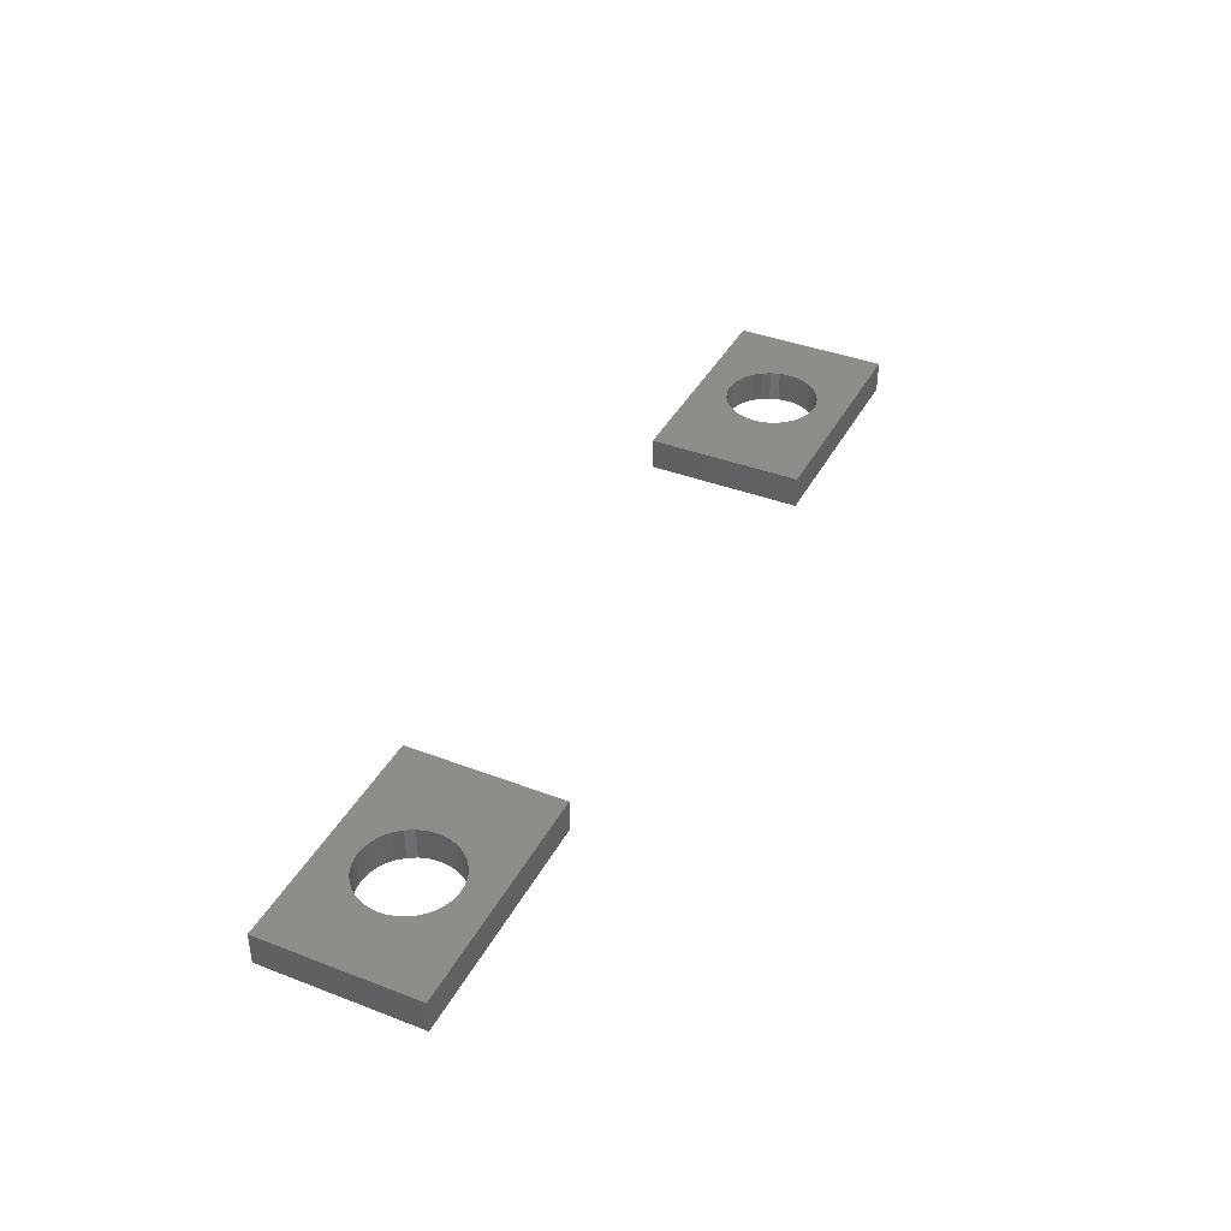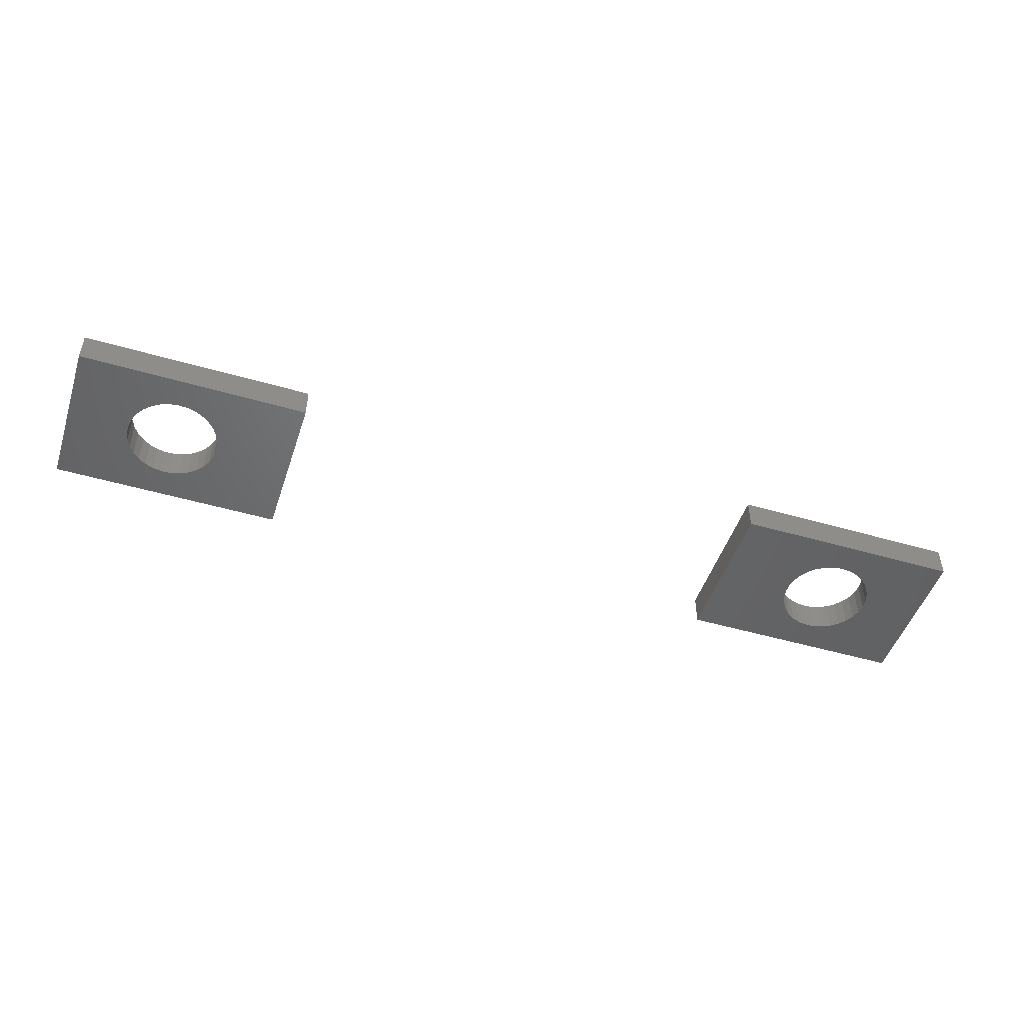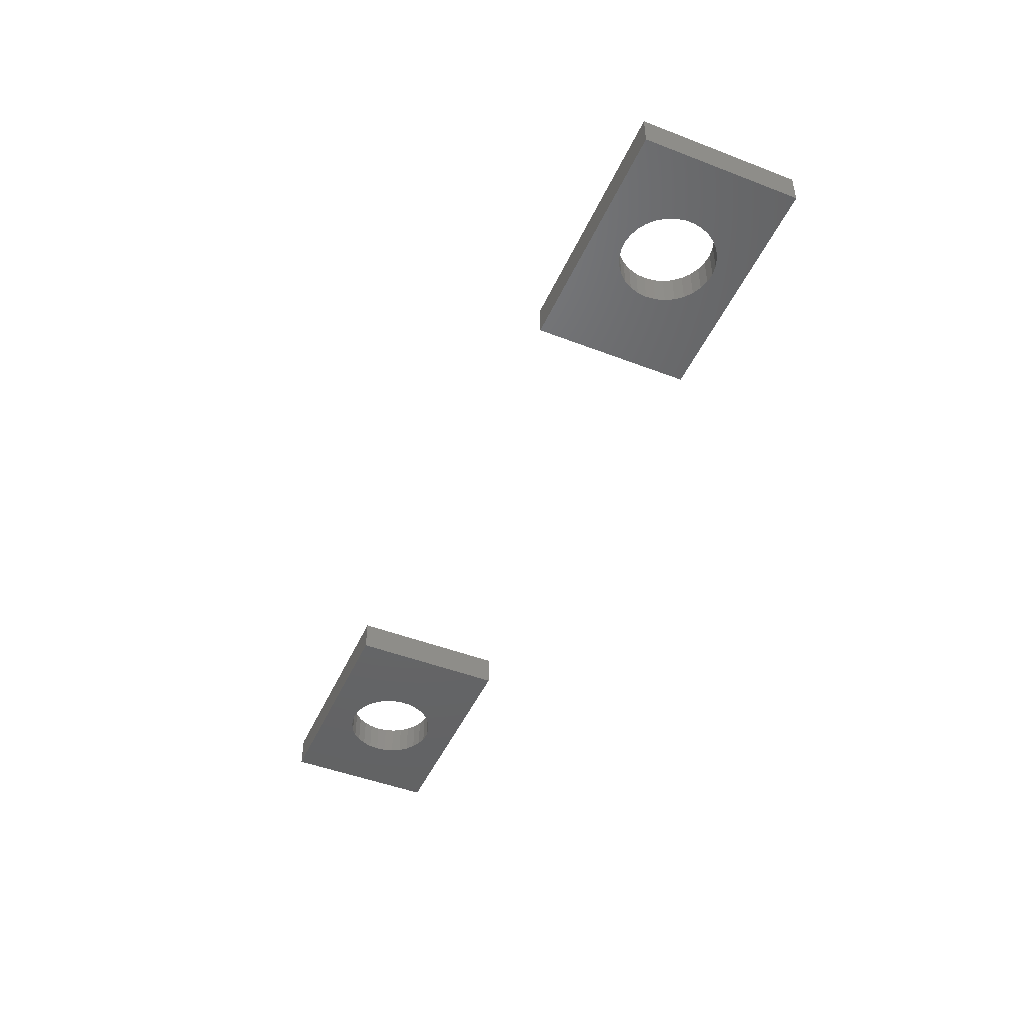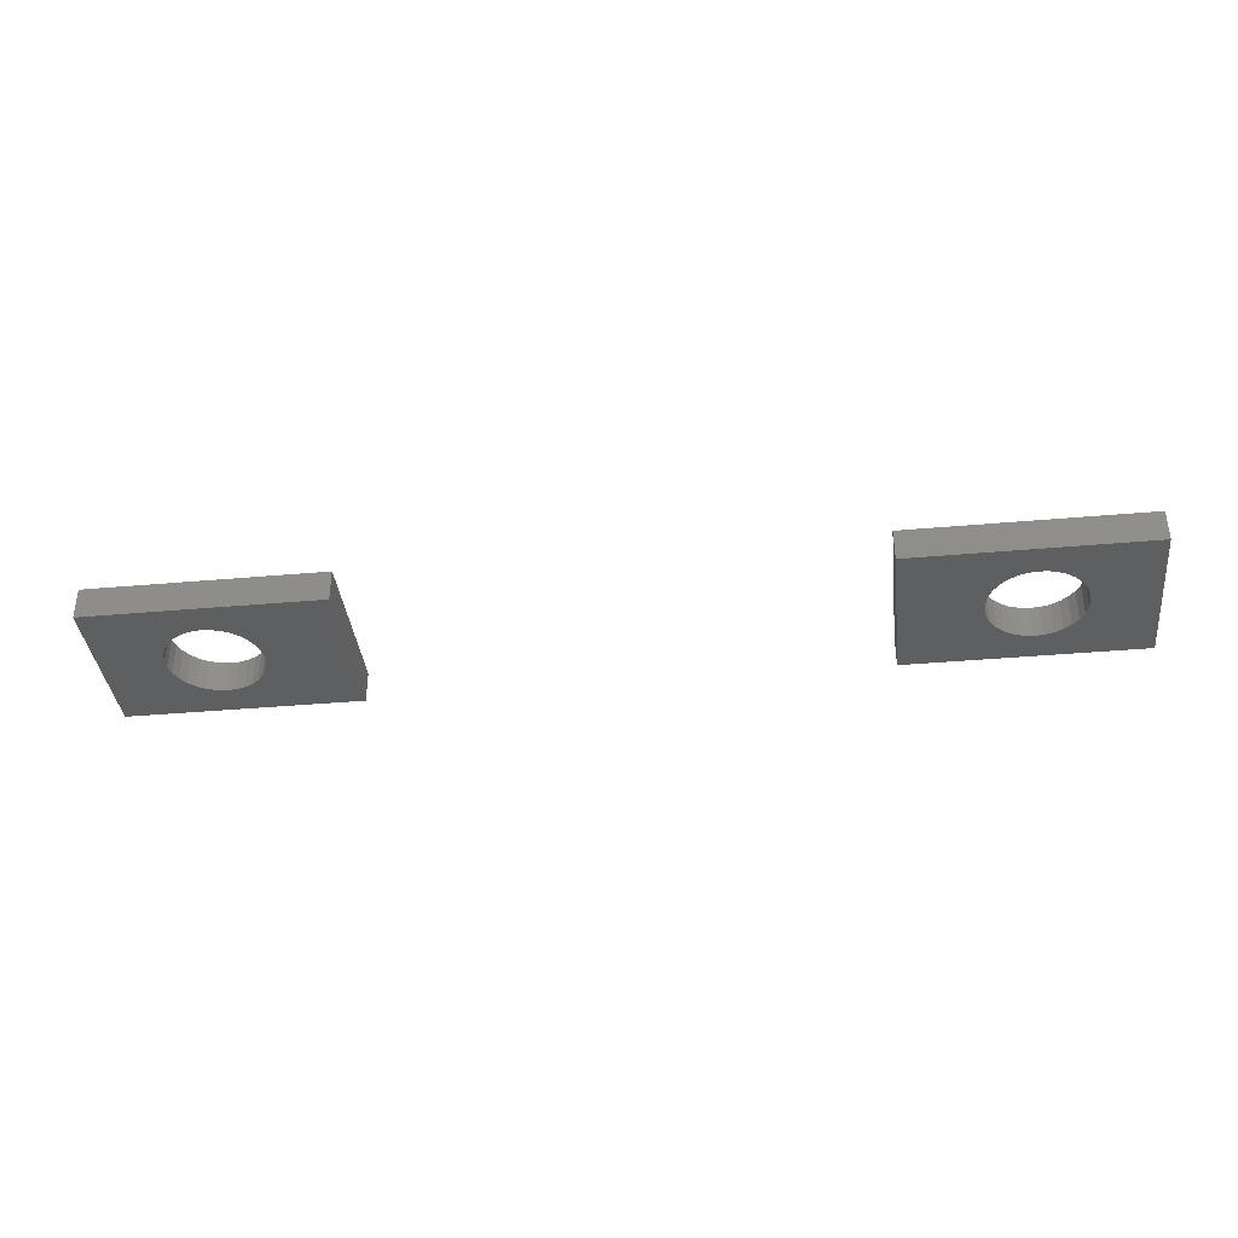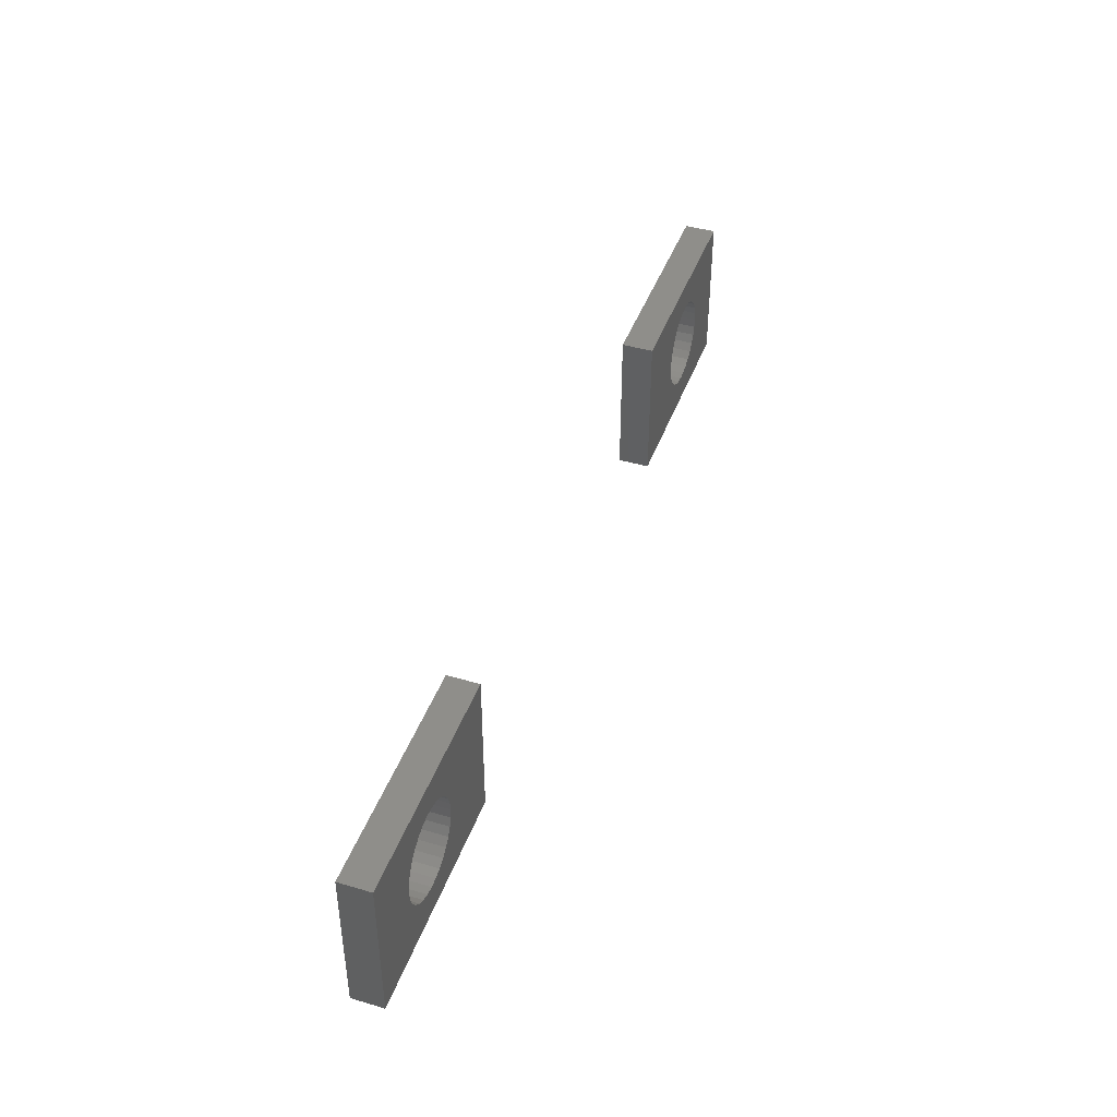
<metadata>
{"format":"stl","ext":"stl","renderer":"f3d","projection":"perspective","resolution":1024,"background":"white","views":[{"elev":39.2,"azim":-64.4,"up":"+Z"},{"elev":-48.5,"azim":-18.0,"up":"+Z"},{"elev":-47.2,"azim":-113.5,"up":"+Z"},{"elev":-37.6,"azim":6.5,"up":"+Z"},{"elev":43.0,"azim":-70.9,"up":"+Y"}]}
</metadata>
<code>
# stl→obj: 210 verts, 420 faces
v -0.5138 -0.2009 -0.01587
v -0.9794 -0.2009 0.03175
v -0.9794 -0.2009 -0.01587
v -0.5138 -0.2009 0.03175
v -0.9794 0.1095 0.03175
v -0.9794 0.1095 -0.01587
v -0.5138 0.1095 -0.01587
v -0.5138 0.1095 0.03175
v -0.9794 -0.2009 -0.03175
v -0.5138 -0.2009 -0.03175
v -0.8191 -0.1193 0.03175
v -0.8327 -0.1063 0.03175
v -0.8435 -0.09087 0.03175
v -0.8031 -0.1293 0.03175
v -0.8509 -0.07356 0.03175
v -0.7854 -0.1358 0.03175
v -0.8547 -0.0551 0.03175
v -0.7668 -0.1387 0.03175
v -0.8547 -0.03626 0.03175
v -0.8509 -0.0178 0.03175
v -0.8435 -0.0004868 0.03175
v -0.8327 0.01498 0.03175
v -0.8191 0.02796 0.03175
v -0.8031 0.03793 0.03175
v -0.7854 0.04447 0.03175
v -0.7668 0.04732 0.03175
v -0.748 -0.1377 0.03175
v -0.7297 -0.133 0.03175
v -0.7128 -0.1247 0.03175
v -0.6979 -0.1132 0.03175
v -0.6857 -0.09888 0.03175
v -0.6765 -0.0824 0.03175
v -0.6709 -0.06442 0.03175
v -0.669 -0.04568 0.03175
v -0.6709 -0.02693 0.03175
v -0.6765 -0.008956 0.03175
v -0.6857 0.007518 0.03175
v -0.6979 0.02181 0.03175
v -0.7128 0.03335 0.03175
v -0.7297 0.04165 0.03175
v -0.748 0.04637 0.03175
v -0.9794 0.1095 -0.03175
v -0.5138 0.1095 -0.03175
v -0.8191 -0.1193 -0.03175
v -0.8327 -0.1063 -0.03175
v -0.8435 -0.09087 -0.03175
v -0.8031 -0.1293 -0.03175
v -0.8509 -0.07356 -0.03175
v -0.7854 -0.1358 -0.03175
v -0.8547 -0.0551 -0.03175
v -0.7668 -0.1387 -0.03175
v -0.8547 -0.03626 -0.03175
v -0.8509 -0.0178 -0.03175
v -0.8435 -0.0004868 -0.03175
v -0.8327 0.01498 -0.03175
v -0.8191 0.02796 -0.03175
v -0.8031 0.03793 -0.03175
v -0.7854 0.04447 -0.03175
v -0.7668 0.04732 -0.03175
v -0.748 -0.1377 -0.03175
v -0.7297 -0.133 -0.03175
v -0.7128 -0.1247 -0.03175
v -0.6979 -0.1132 -0.03175
v -0.6857 -0.09888 -0.03175
v -0.6765 -0.0824 -0.03175
v -0.6709 -0.06442 -0.03175
v -0.669 -0.04568 -0.03175
v -0.6709 -0.02693 -0.03175
v -0.6765 -0.008956 -0.03175
v -0.6857 0.007518 -0.03175
v -0.6979 0.02181 -0.03175
v -0.7128 0.03335 -0.03175
v -0.7297 0.04165 -0.03175
v -0.748 0.04637 -0.03175
v -0.6709 -0.02693 -0.01587
v -0.669 -0.04568 -0.01587
v -0.6765 -0.008956 -0.01587
v -0.6857 0.007518 -0.01587
v -0.6979 0.02181 -0.01587
v -0.7128 0.03335 -0.01587
v -0.7297 0.04165 -0.01587
v -0.748 0.04637 -0.01587
v -0.7668 0.04732 -0.01587
v -0.7854 0.04447 -0.01587
v -0.8031 0.03793 -0.01587
v -0.8191 0.02796 -0.01587
v -0.8327 0.01498 -0.01587
v -0.8435 -0.0004868 -0.01587
v -0.8509 -0.0178 -0.01587
v -0.8547 -0.03626 -0.01587
v -0.8547 -0.0551 -0.01587
v -0.8509 -0.07356 -0.01587
v -0.8435 -0.09087 -0.01587
v -0.8327 -0.1063 -0.01587
v -0.8191 -0.1193 -0.01587
v -0.8031 -0.1293 -0.01587
v -0.7854 -0.1358 -0.01587
v -0.7668 -0.1387 -0.01587
v -0.748 -0.1377 -0.01587
v -0.7297 -0.133 -0.01587
v -0.7128 -0.1247 -0.01587
v -0.6979 -0.1132 -0.01587
v -0.6857 -0.09888 -0.01587
v -0.6765 -0.0824 -0.01587
v -0.6709 -0.06442 -0.01587
v 0.9452 -0.2009 -0.01587
v 0.4795 -0.2009 0.03175
v 0.4795 -0.2009 -0.01587
v 0.9452 -0.2009 0.03175
v 0.4795 0.1095 0.03175
v 0.4795 0.1095 -0.01587
v 0.9452 0.1095 -0.01587
v 0.9452 0.1095 0.03175
v 0.4795 -0.2009 -0.03175
v 0.9452 -0.2009 -0.03175
v 0.6709 -0.1193 0.03175
v 0.6572 -0.1063 0.03175
v 0.6464 -0.09087 0.03175
v 0.6869 -0.1293 0.03175
v 0.639 -0.07356 0.03175
v 0.7045 -0.1358 0.03175
v 0.6352 -0.0551 0.03175
v 0.7231 -0.1387 0.03175
v 0.6352 -0.03626 0.03175
v 0.639 -0.0178 0.03175
v 0.6464 -0.0004868 0.03175
v 0.6572 0.01498 0.03175
v 0.6709 0.02796 0.03175
v 0.6869 0.03793 0.03175
v 0.742 -0.1377 0.03175
v 0.7602 -0.133 0.03175
v 0.7771 -0.1247 0.03175
v 0.792 -0.1132 0.03175
v 0.8043 -0.09888 0.03175
v 0.8134 -0.0824 0.03175
v 0.7045 0.04447 0.03175
v 0.8191 -0.06442 0.03175
v 0.821 -0.04568 0.03175
v 0.8191 -0.02693 0.03175
v 0.8134 -0.008956 0.03175
v 0.8043 0.007518 0.03175
v 0.792 0.02181 0.03175
v 0.7771 0.03335 0.03175
v 0.7602 0.04165 0.03175
v 0.742 0.04637 0.03175
v 0.7231 0.04732 0.03175
v 0.4795 0.1095 -0.03175
v 0.9452 0.1095 -0.03175
v 0.6709 -0.1193 -0.03175
v 0.6572 -0.1063 -0.03175
v 0.6464 -0.09087 -0.03175
v 0.6869 -0.1293 -0.03175
v 0.639 -0.07356 -0.03175
v 0.7045 -0.1358 -0.03175
v 0.6352 -0.0551 -0.03175
v 0.7231 -0.1387 -0.03175
v 0.6352 -0.03626 -0.03175
v 0.639 -0.0178 -0.03175
v 0.6464 -0.0004868 -0.03175
v 0.6572 0.01498 -0.03175
v 0.6709 0.02796 -0.03175
v 0.6869 0.03793 -0.03175
v 0.742 -0.1377 -0.03175
v 0.7602 -0.133 -0.03175
v 0.7771 -0.1247 -0.03175
v 0.792 -0.1132 -0.03175
v 0.8043 -0.09888 -0.03175
v 0.8134 -0.0824 -0.03175
v 0.7045 0.04447 -0.03175
v 0.8191 -0.06442 -0.03175
v 0.821 -0.04568 -0.03175
v 0.8191 -0.02693 -0.03175
v 0.8134 -0.008956 -0.03175
v 0.8043 0.007518 -0.03175
v 0.792 0.02181 -0.03175
v 0.7771 0.03335 -0.03175
v 0.7602 0.04165 -0.03175
v 0.742 0.04637 -0.03175
v 0.7231 0.04732 -0.03175
v 0.8191 -0.02693 -0.01587
v 0.821 -0.04568 -0.01587
v 0.8134 -0.008956 -0.01587
v 0.8043 0.007518 -0.01587
v 0.792 0.02181 -0.01587
v 0.7771 0.03335 -0.01587
v 0.7602 0.04165 -0.01587
v 0.742 0.04637 -0.01587
v 0.7231 0.04732 -0.01587
v 0.7045 0.04447 -0.01587
v 0.6869 0.03793 -0.01587
v 0.6709 0.02796 -0.01587
v 0.6572 0.01498 -0.01587
v 0.6464 -0.0004868 -0.01587
v 0.639 -0.0178 -0.01587
v 0.6352 -0.03626 -0.01587
v 0.6352 -0.0551 -0.01587
v 0.639 -0.07356 -0.01587
v 0.6464 -0.09087 -0.01587
v 0.6572 -0.1063 -0.01587
v 0.6709 -0.1193 -0.01587
v 0.6869 -0.1293 -0.01587
v 0.7045 -0.1358 -0.01587
v 0.7231 -0.1387 -0.01587
v 0.742 -0.1377 -0.01587
v 0.7602 -0.133 -0.01587
v 0.7771 -0.1247 -0.01587
v 0.792 -0.1132 -0.01587
v 0.8043 -0.09888 -0.01587
v 0.8134 -0.0824 -0.01587
v 0.8191 -0.06442 -0.01587
f 1 2 3
f 1 4 2
f 3 5 6
f 3 2 5
f 7 4 1
f 7 8 4
f 1 3 9
f 1 9 10
f 11 12 2
f 13 2 12
f 14 11 2
f 15 2 13
f 16 14 2
f 17 2 15
f 18 16 2
f 19 2 17
f 5 2 19
f 20 5 19
f 21 5 20
f 22 5 21
f 23 5 22
f 24 5 23
f 25 5 24
f 26 5 25
f 4 27 18
f 4 28 27
f 4 29 28
f 4 30 29
f 4 31 30
f 4 32 31
f 4 33 32
f 4 18 2
f 34 33 4
f 8 35 34
f 8 36 35
f 8 37 36
f 8 38 37
f 8 39 38
f 8 40 39
f 8 41 40
f 8 34 4
f 8 5 26
f 8 26 41
f 6 8 7
f 6 5 8
f 3 6 42
f 3 42 9
f 7 1 10
f 7 10 43
f 44 9 45
f 46 45 9
f 47 9 44
f 48 46 9
f 49 9 47
f 50 48 9
f 51 9 49
f 52 50 9
f 42 52 9
f 53 52 42
f 54 53 42
f 55 54 42
f 56 55 42
f 57 56 42
f 58 57 42
f 59 58 42
f 10 51 60
f 10 60 61
f 10 61 62
f 10 62 63
f 10 63 64
f 10 64 65
f 10 65 66
f 10 9 51
f 67 10 66
f 43 67 68
f 43 68 69
f 43 69 70
f 43 70 71
f 43 71 72
f 43 72 73
f 43 73 74
f 43 10 67
f 43 59 42
f 43 74 59
f 75 76 34
f 75 34 35
f 77 35 36
f 77 75 35
f 78 36 37
f 78 77 36
f 79 37 38
f 79 78 37
f 80 38 39
f 80 79 38
f 81 39 40
f 81 80 39
f 82 40 41
f 82 81 40
f 83 41 26
f 83 82 41
f 84 83 26
f 84 26 25
f 85 84 25
f 85 25 24
f 86 24 23
f 86 85 24
f 87 23 22
f 87 86 23
f 88 22 21
f 88 87 22
f 89 21 20
f 89 88 21
f 90 20 19
f 90 89 20
f 91 19 17
f 91 90 19
f 92 17 15
f 92 91 17
f 93 15 13
f 93 92 15
f 94 13 12
f 94 93 13
f 95 12 11
f 95 94 12
f 96 11 14
f 96 95 11
f 97 14 16
f 97 96 14
f 98 16 18
f 98 97 16
f 99 18 27
f 99 98 18
f 100 27 28
f 100 28 29
f 100 99 27
f 101 29 30
f 101 100 29
f 102 101 30
f 103 30 31
f 103 31 32
f 103 102 30
f 104 103 32
f 105 32 33
f 105 33 34
f 105 104 32
f 76 105 34
f 6 7 43
f 6 43 42
f 75 67 76
f 75 68 67
f 77 69 68
f 77 68 75
f 78 70 69
f 78 69 77
f 79 71 70
f 79 70 78
f 80 72 71
f 80 71 79
f 81 73 72
f 81 72 80
f 82 74 73
f 82 73 81
f 83 59 74
f 83 74 82
f 84 59 83
f 84 58 59
f 85 58 84
f 85 57 58
f 86 56 57
f 86 57 85
f 87 55 56
f 87 56 86
f 88 54 55
f 88 55 87
f 89 53 54
f 89 54 88
f 90 52 53
f 90 53 89
f 91 50 52
f 91 52 90
f 92 48 50
f 92 50 91
f 93 46 48
f 93 48 92
f 94 45 46
f 94 46 93
f 95 44 45
f 95 45 94
f 96 47 44
f 96 44 95
f 97 49 47
f 97 47 96
f 98 51 49
f 98 49 97
f 99 60 51
f 99 51 98
f 100 61 60
f 100 60 99
f 101 62 61
f 101 61 100
f 102 63 62
f 102 62 101
f 103 64 63
f 103 63 102
f 104 65 64
f 104 64 103
f 105 66 65
f 105 65 104
f 76 67 66
f 76 66 105
f 106 107 108
f 106 109 107
f 108 110 111
f 108 107 110
f 112 109 106
f 112 113 109
f 106 108 114
f 106 114 115
f 116 117 107
f 118 107 117
f 119 116 107
f 120 107 118
f 121 119 107
f 122 107 120
f 123 121 107
f 124 110 107
f 124 107 122
f 125 110 124
f 126 110 125
f 127 110 126
f 128 110 127
f 129 110 128
f 109 130 123
f 109 131 130
f 109 132 131
f 109 133 132
f 109 134 133
f 109 135 134
f 109 123 107
f 136 110 129
f 137 135 109
f 138 137 109
f 113 139 138
f 113 140 139
f 113 141 140
f 113 142 141
f 113 143 142
f 113 144 143
f 113 145 144
f 113 138 109
f 113 110 146
f 146 110 136
f 113 146 145
f 111 113 112
f 111 110 113
f 108 111 147
f 108 147 114
f 112 106 115
f 112 115 148
f 149 114 150
f 151 150 114
f 152 114 149
f 153 151 114
f 154 114 152
f 155 153 114
f 156 114 154
f 157 114 147
f 157 155 114
f 158 157 147
f 159 158 147
f 160 159 147
f 161 160 147
f 162 161 147
f 115 156 163
f 115 163 164
f 115 164 165
f 115 165 166
f 115 166 167
f 115 167 168
f 115 114 156
f 169 162 147
f 170 115 168
f 171 115 170
f 148 171 172
f 148 172 173
f 148 173 174
f 148 174 175
f 148 175 176
f 148 176 177
f 148 177 178
f 148 115 171
f 148 179 147
f 179 169 147
f 148 178 179
f 180 181 138
f 180 138 139
f 182 139 140
f 182 180 139
f 183 140 141
f 183 182 140
f 184 141 142
f 184 183 141
f 185 142 143
f 185 184 142
f 186 143 144
f 186 185 143
f 187 144 145
f 187 186 144
f 188 145 146
f 188 187 145
f 189 188 146
f 189 146 136
f 190 189 136
f 190 136 129
f 191 129 128
f 191 190 129
f 192 128 127
f 192 191 128
f 193 127 126
f 193 192 127
f 194 126 125
f 194 193 126
f 195 125 124
f 195 194 125
f 196 124 122
f 196 195 124
f 197 122 120
f 197 196 122
f 198 120 118
f 198 197 120
f 199 118 117
f 199 198 118
f 200 117 116
f 200 199 117
f 201 116 119
f 201 200 116
f 202 119 121
f 202 201 119
f 203 121 123
f 203 202 121
f 204 123 130
f 204 203 123
f 205 130 131
f 205 131 132
f 205 204 130
f 206 132 133
f 206 205 132
f 207 206 133
f 208 133 134
f 208 134 135
f 208 207 133
f 209 208 135
f 210 135 137
f 210 137 138
f 210 209 135
f 181 210 138
f 111 112 148
f 111 148 147
f 180 171 181
f 180 172 171
f 182 173 172
f 182 172 180
f 183 174 173
f 183 173 182
f 184 175 174
f 184 174 183
f 185 176 175
f 185 175 184
f 186 177 176
f 186 176 185
f 187 178 177
f 187 177 186
f 188 179 178
f 188 178 187
f 189 179 188
f 189 169 179
f 190 169 189
f 190 162 169
f 191 161 162
f 191 162 190
f 192 160 161
f 192 161 191
f 193 159 160
f 193 160 192
f 194 158 159
f 194 159 193
f 195 157 158
f 195 158 194
f 196 155 157
f 196 157 195
f 197 153 155
f 197 155 196
f 198 151 153
f 198 153 197
f 199 150 151
f 199 151 198
f 200 149 150
f 200 150 199
f 201 152 149
f 201 149 200
f 202 154 152
f 202 152 201
f 203 156 154
f 203 154 202
f 204 163 156
f 204 156 203
f 205 164 163
f 205 163 204
f 206 165 164
f 206 164 205
f 207 166 165
f 207 165 206
f 208 167 166
f 208 166 207
f 209 168 167
f 209 167 208
f 210 170 168
f 210 168 209
f 181 171 170
f 181 170 210

</code>
